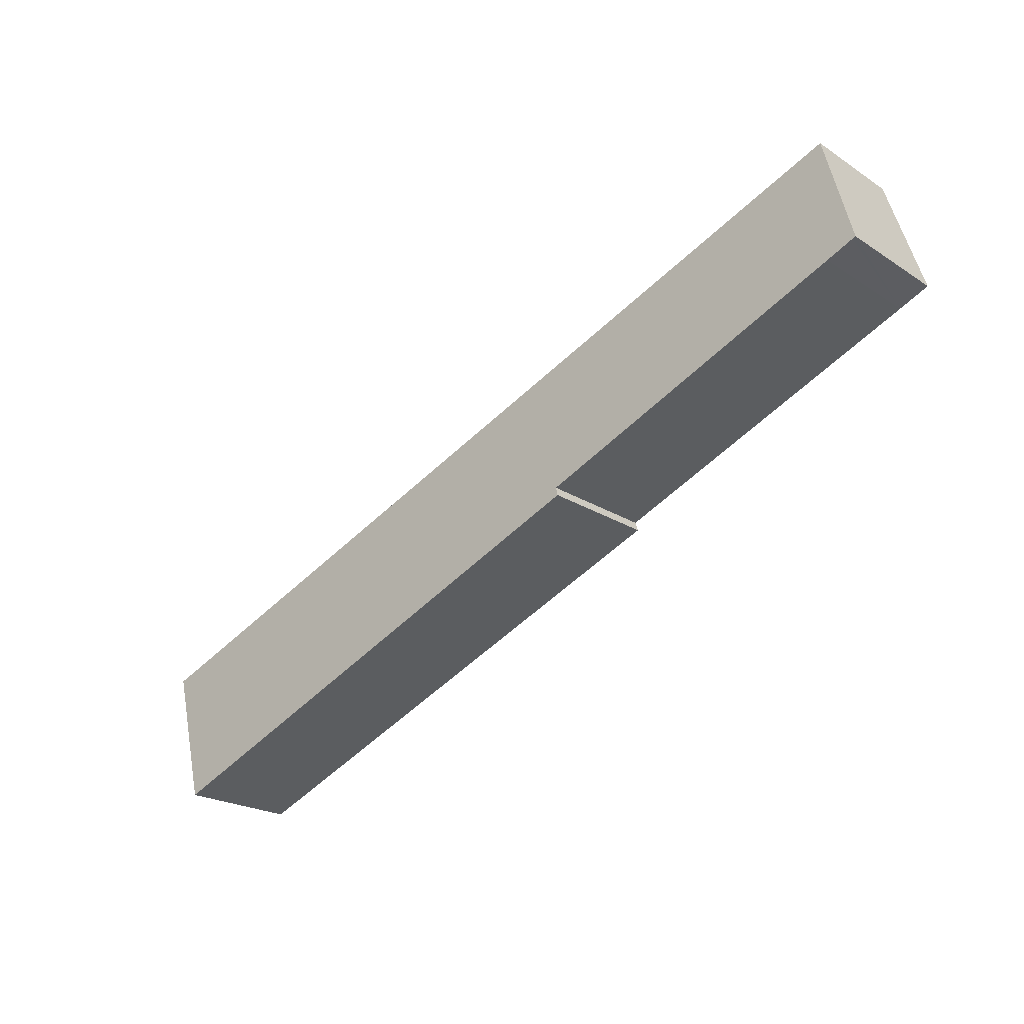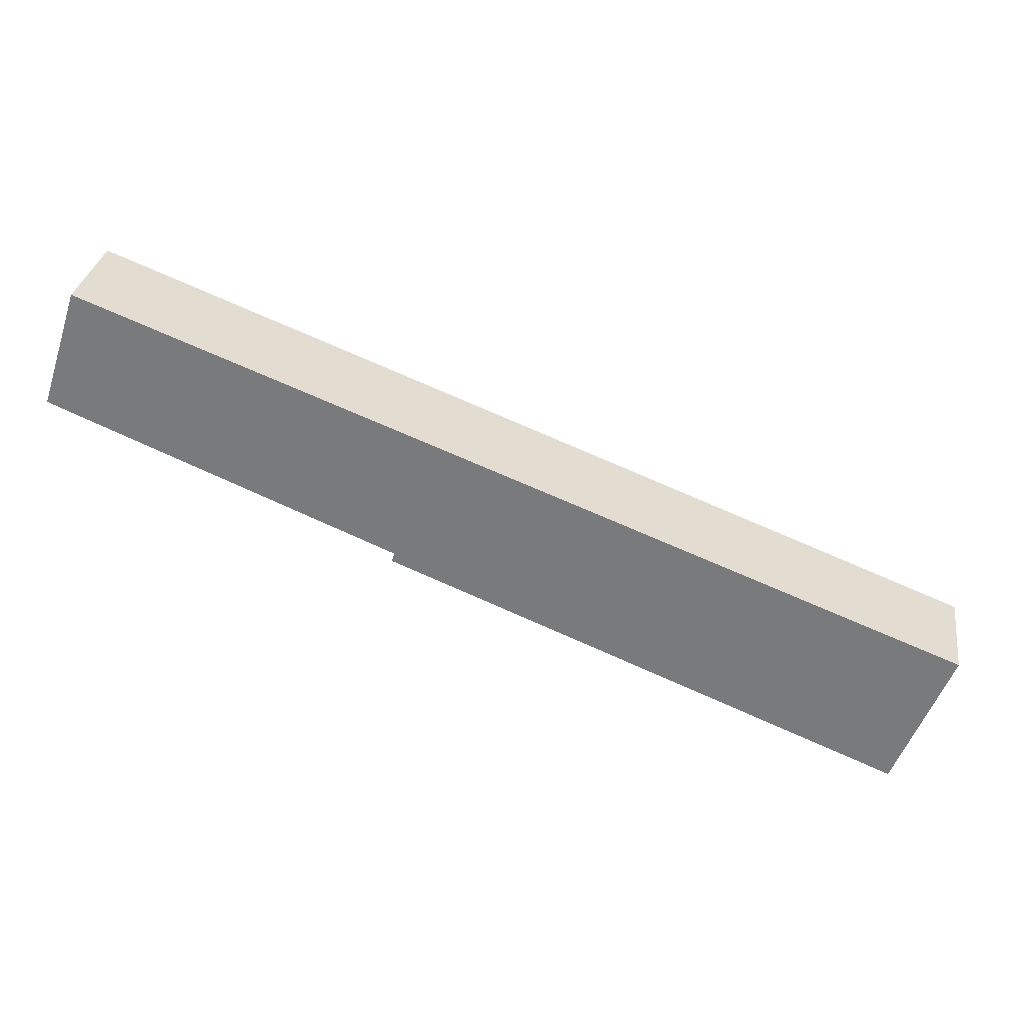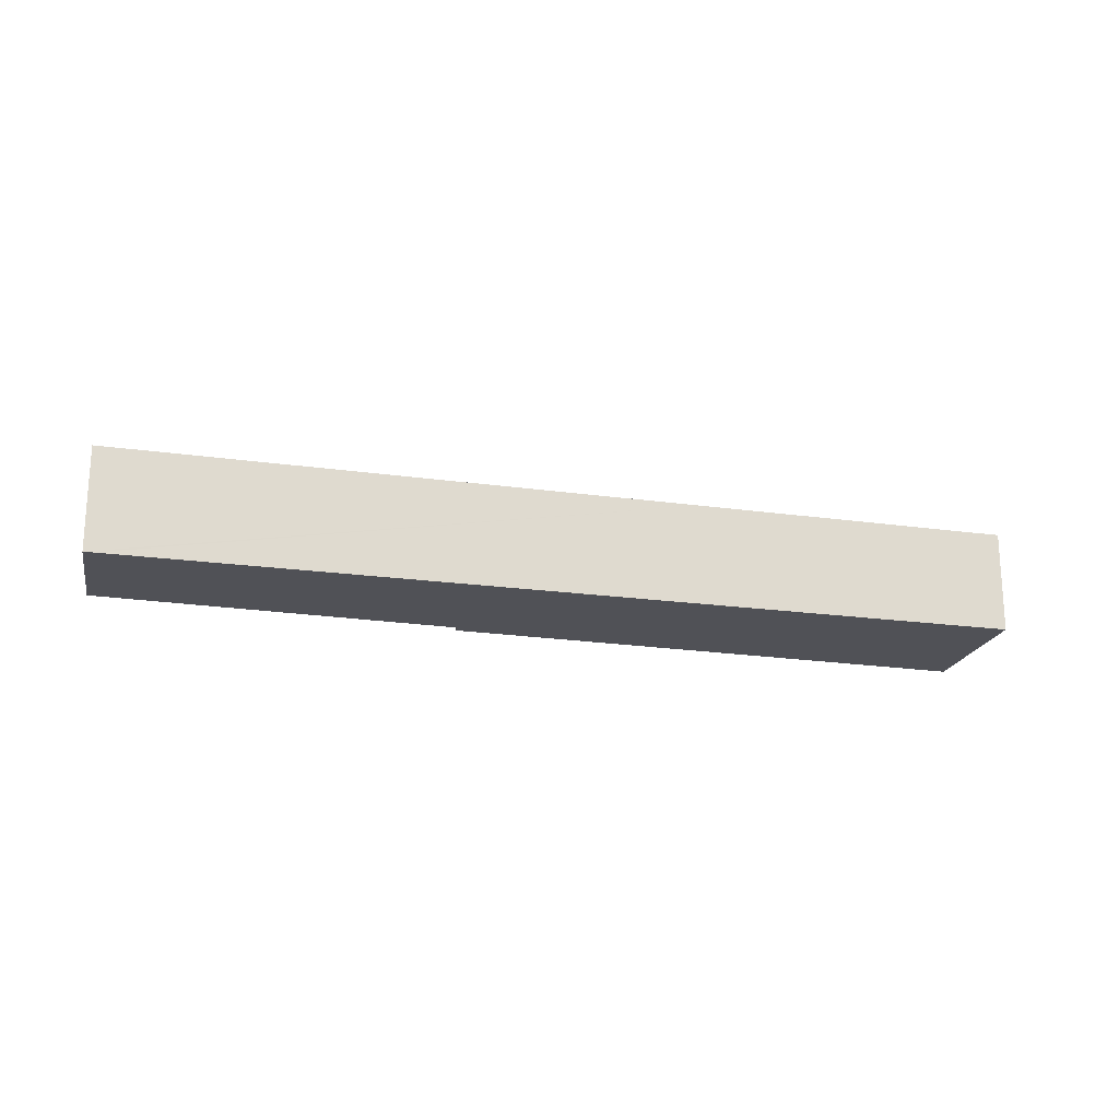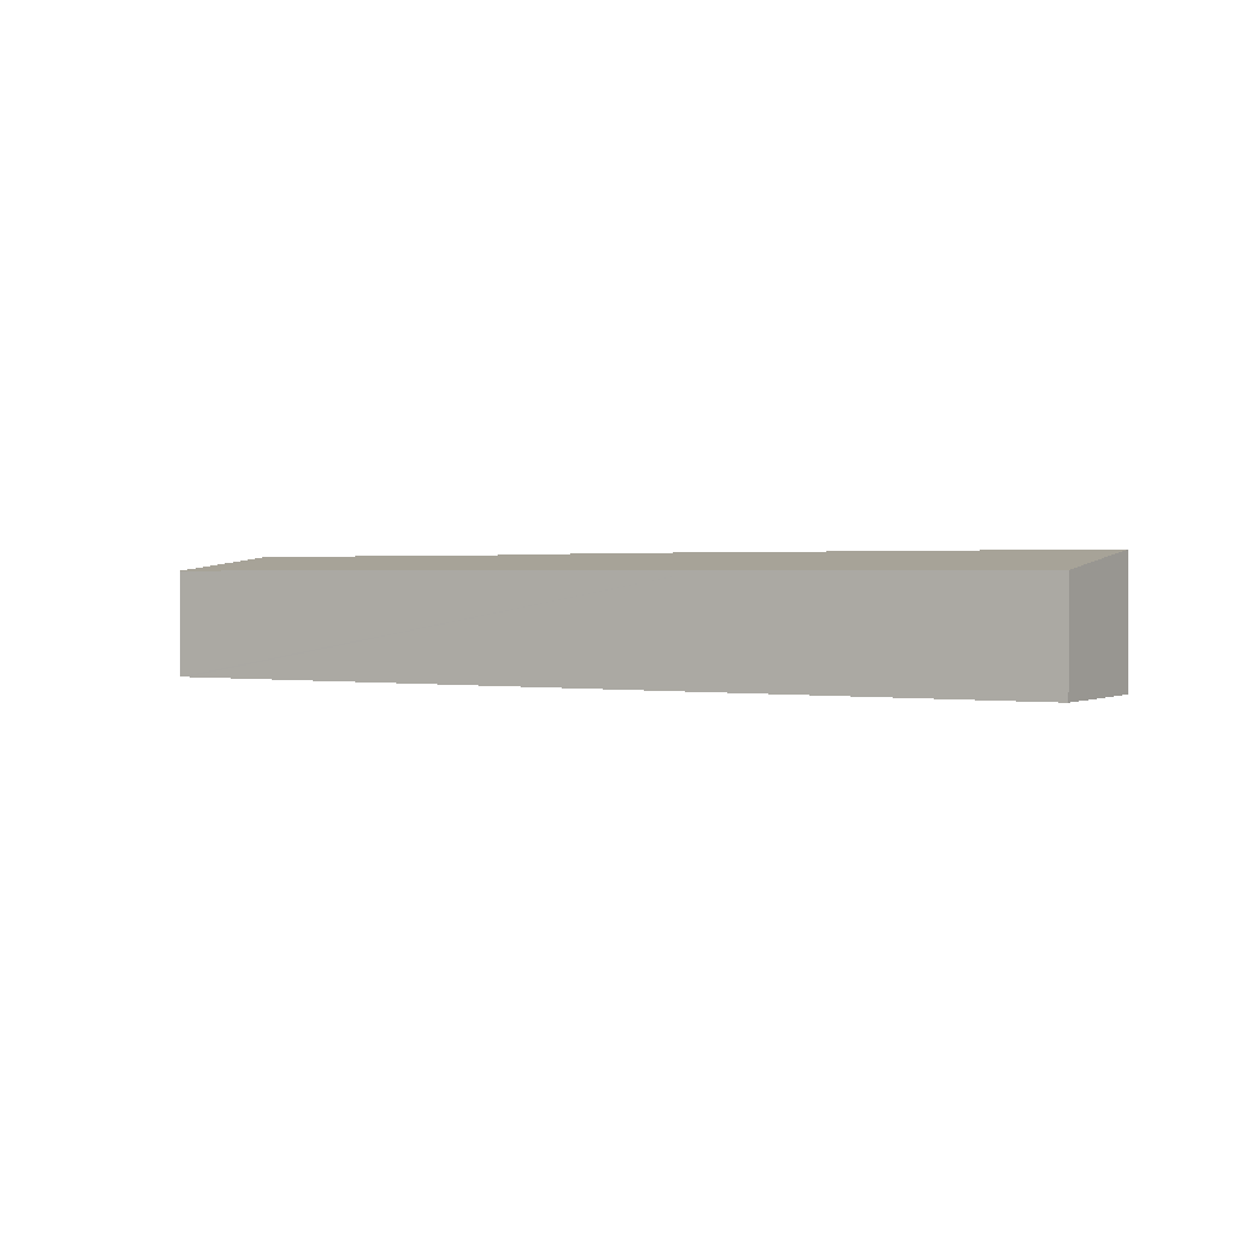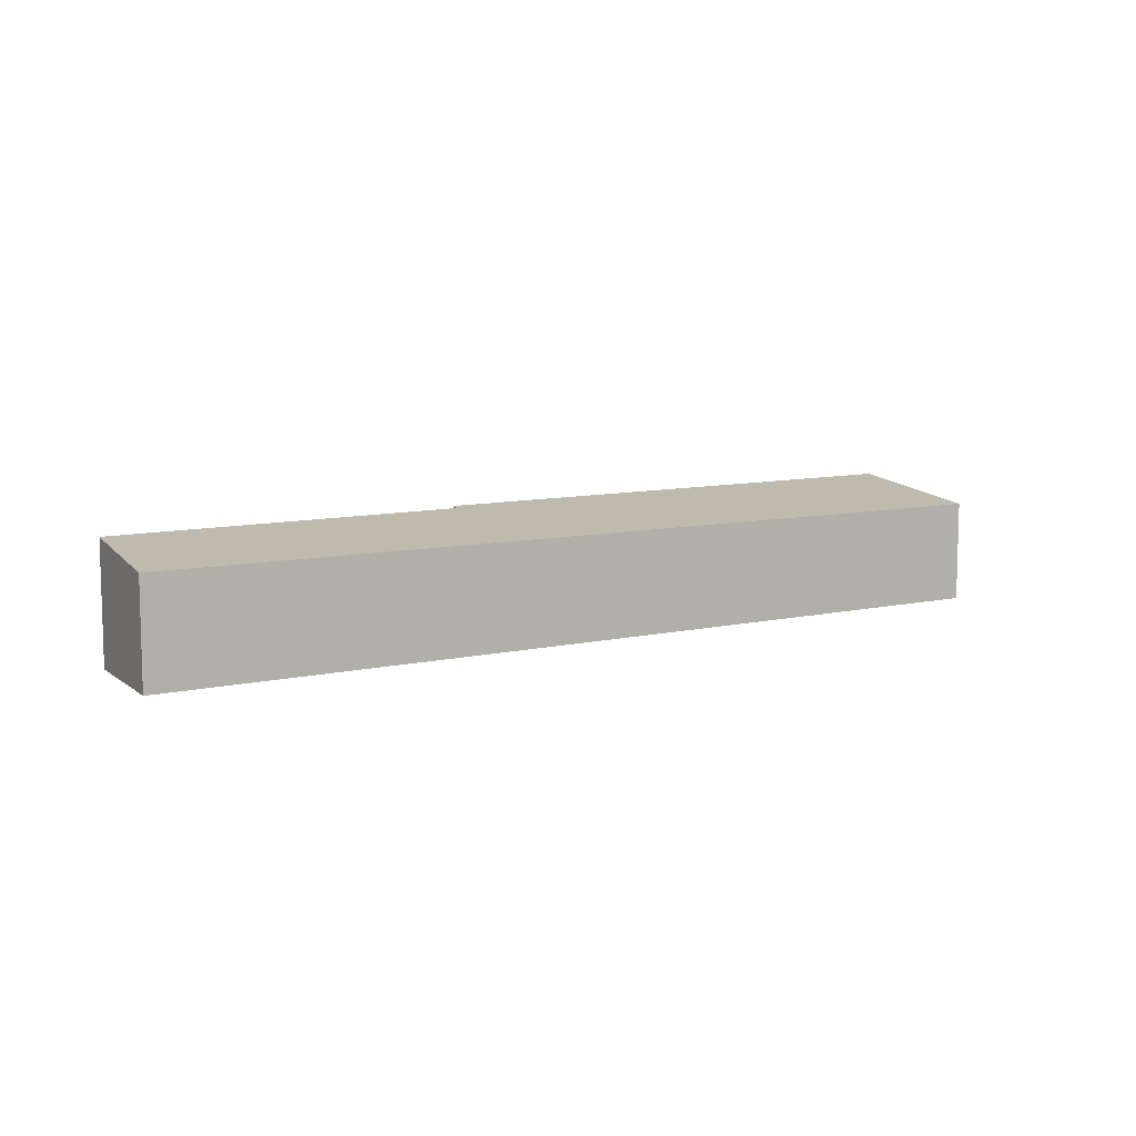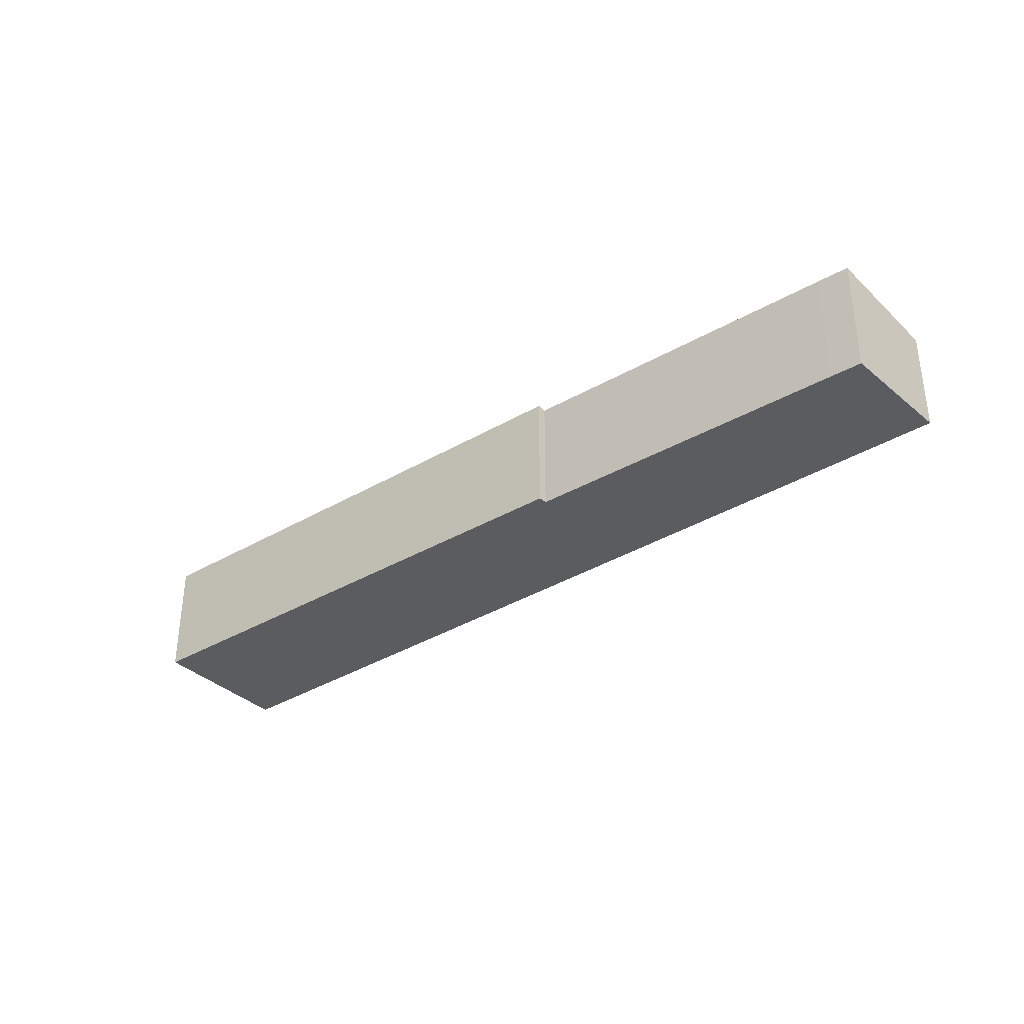
<metadata>
{"format":"obj","ext":"obj","renderer":"f3d","projection":"perspective","resolution":1024,"background":"white","views":[{"elev":-21.6,"azim":-138.6,"up":"+Z"},{"elev":30.7,"azim":8.6,"up":"+Z"},{"elev":-20.5,"azim":7.1,"up":"+Y"},{"elev":0.9,"azim":52.2,"up":"+Y"},{"elev":9.1,"azim":-10.2,"up":"+Y"},{"elev":-35.2,"azim":-119.8,"up":"+Y"}]}
</metadata>
<code>
v  9.841 3.574 -4.408
v  26.09 3.051 -6.561
v  24.57 3.566 -10.45
v  9.924 3.542 -4.16
v  26.16 3.025 -6.367
v  0.868 3.538 -0.371
v  17.3 3.051 -2.913
v  1.382 3.097 3.287
v  0.087 3.537 -0.037
v  0 3.537 2.166e-16
v  1.109 3.098 3.394
v  0 0 0
v  1.109 -2.078e-16 3.394
v  9.841 2.699e-16 -4.408
v  9.924 2.547e-16 -4.16
v  1.382 -2.013e-16 3.287
v  17.3 1.784e-16 -2.913
v  26.16 3.899e-16 -6.367
v  24.57 6.399e-16 -10.45
v  26.09 4.017e-16 -6.561
v  0.868 2.272e-17 -0.371
v  0.087 2.266e-18 -0.037
g defaultobject
f 1 2 3
f 2 1 4
f 2 4 5
f 5 4 6
f 5 6 7
f 7 6 8
f 8 6 9
f 8 9 10
f 8 10 11
f 12 11 10
f 11 12 13
f 14 4 1
f 4 14 15
f 13 8 11
f 8 13 7
f 7 13 16
f 7 16 17
f 7 17 5
f 5 17 18
f 2 19 3
f 19 2 5
f 19 5 18
f 19 18 20
f 3 14 1
f 14 3 19
f 15 6 4
f 6 15 21
f 6 21 9
f 9 21 10
f 10 21 12
f 12 21 22
f 16 15 17
f 15 16 21
f 21 16 22
f 22 16 13
f 22 13 12
f 17 20 18
f 20 17 19
f 19 17 14
f 14 17 15

</code>
